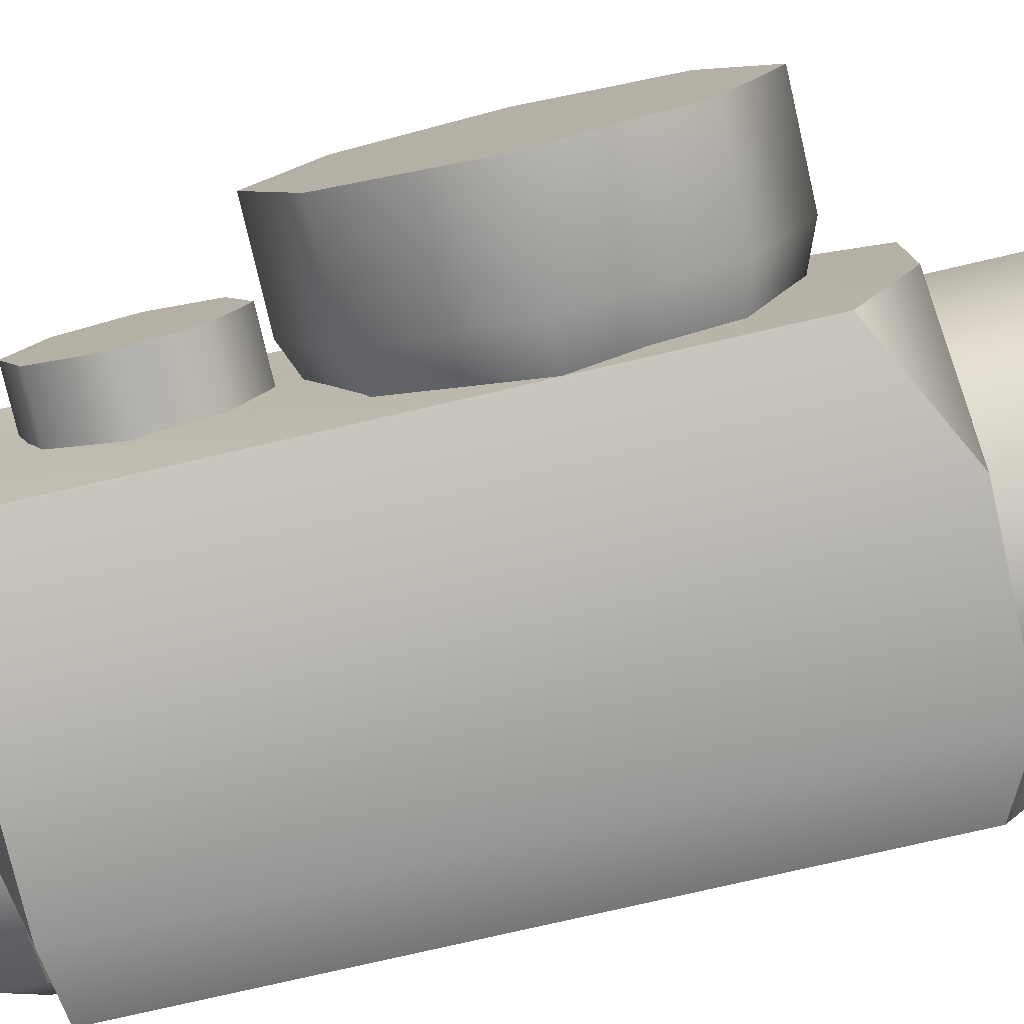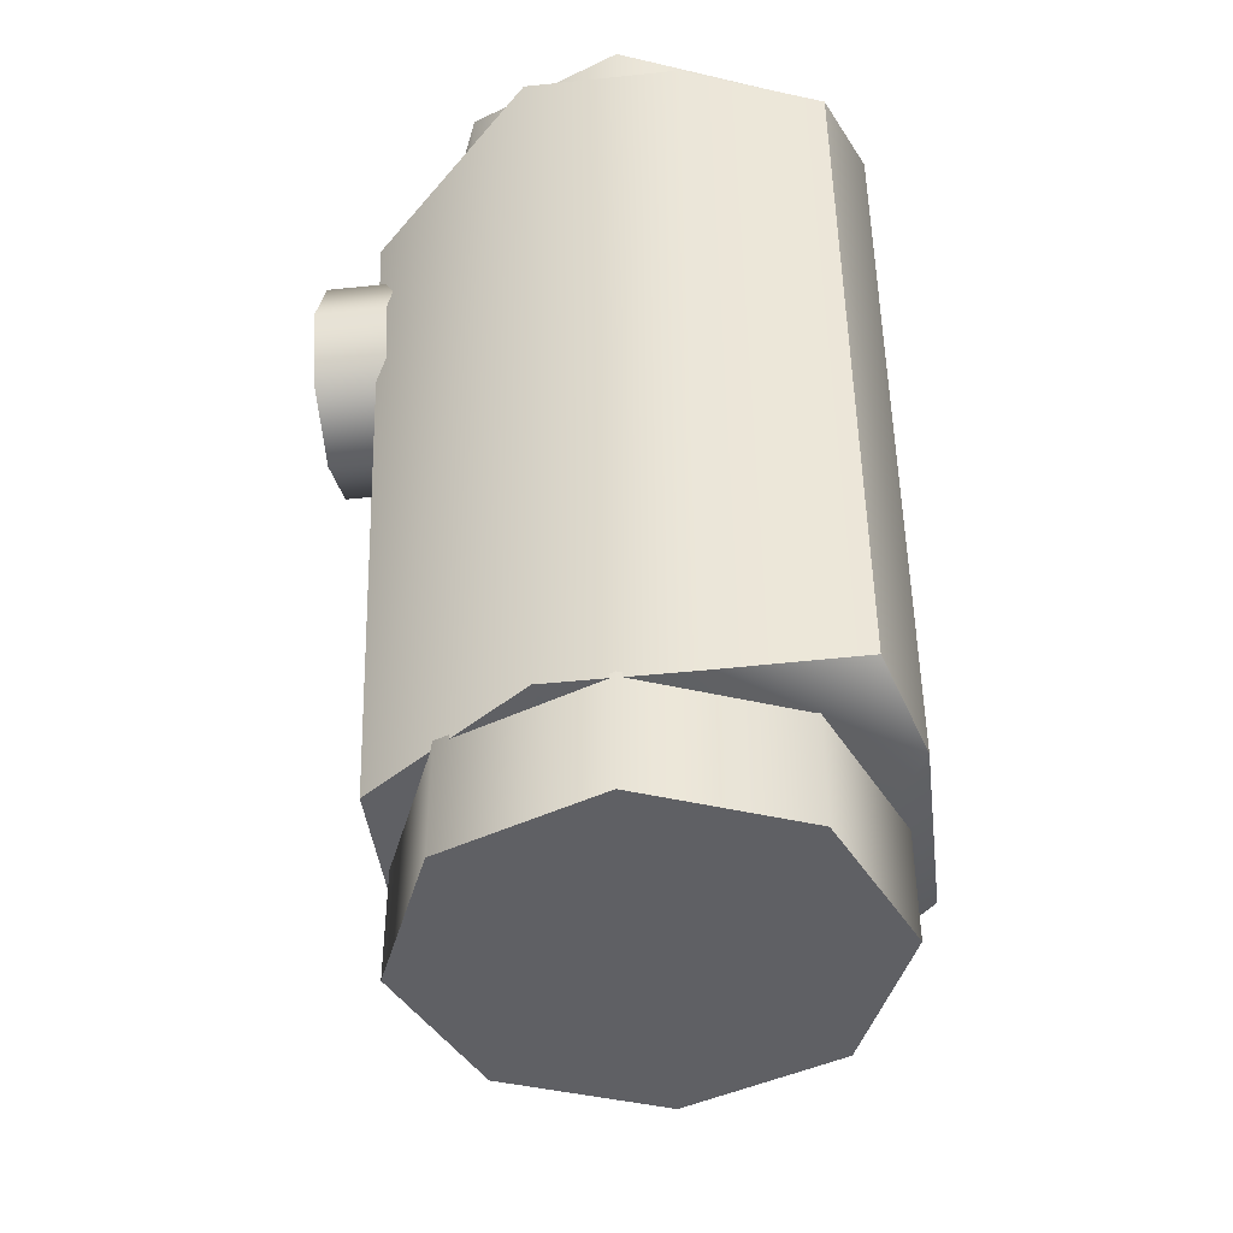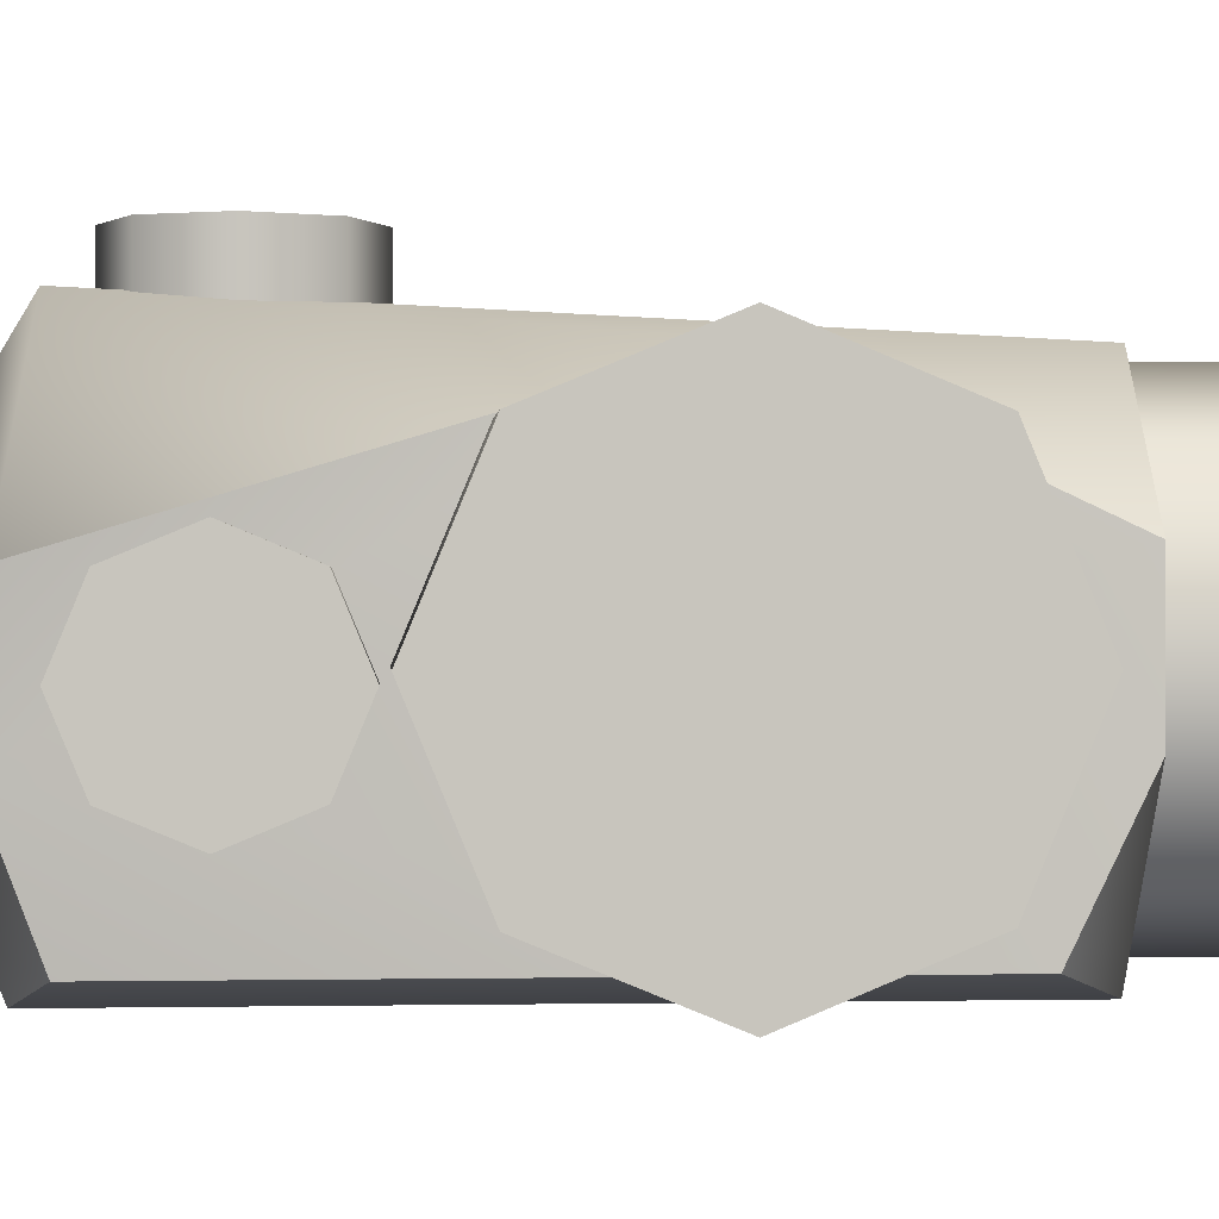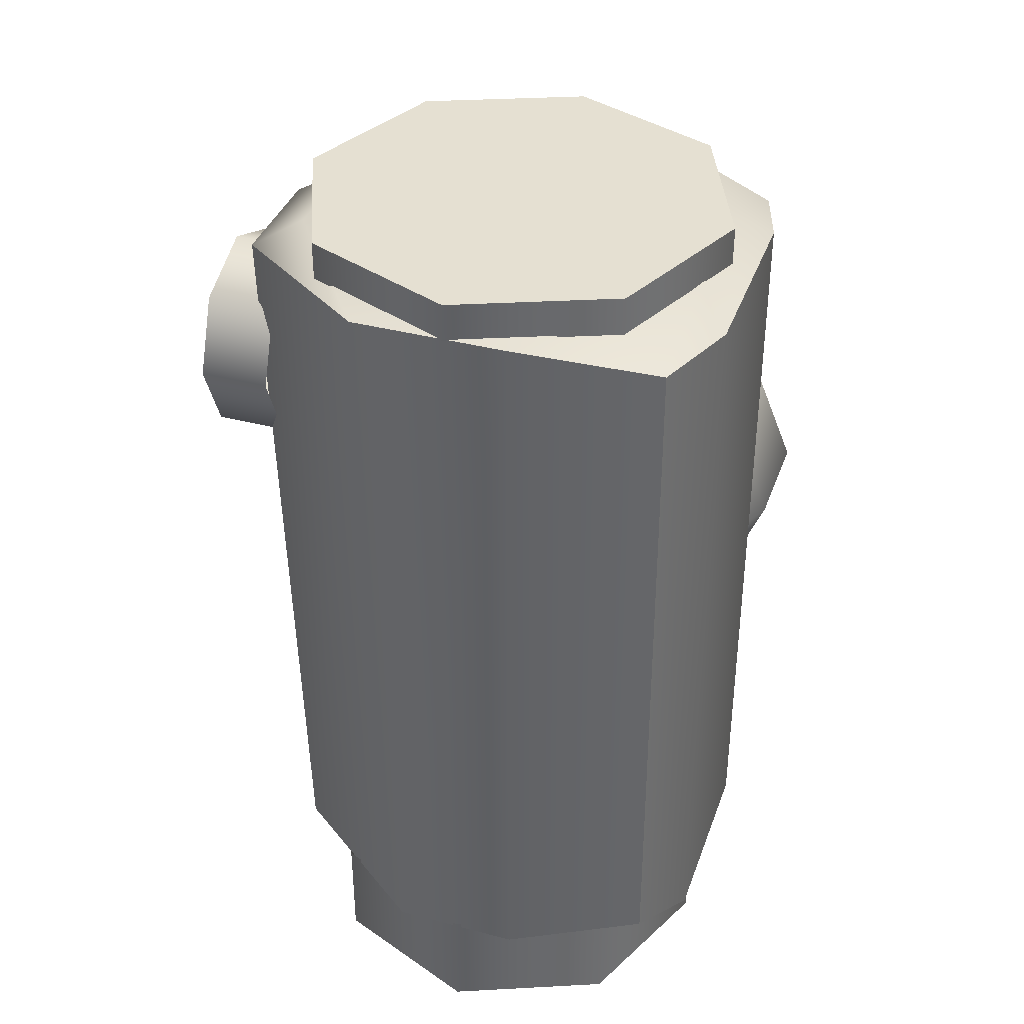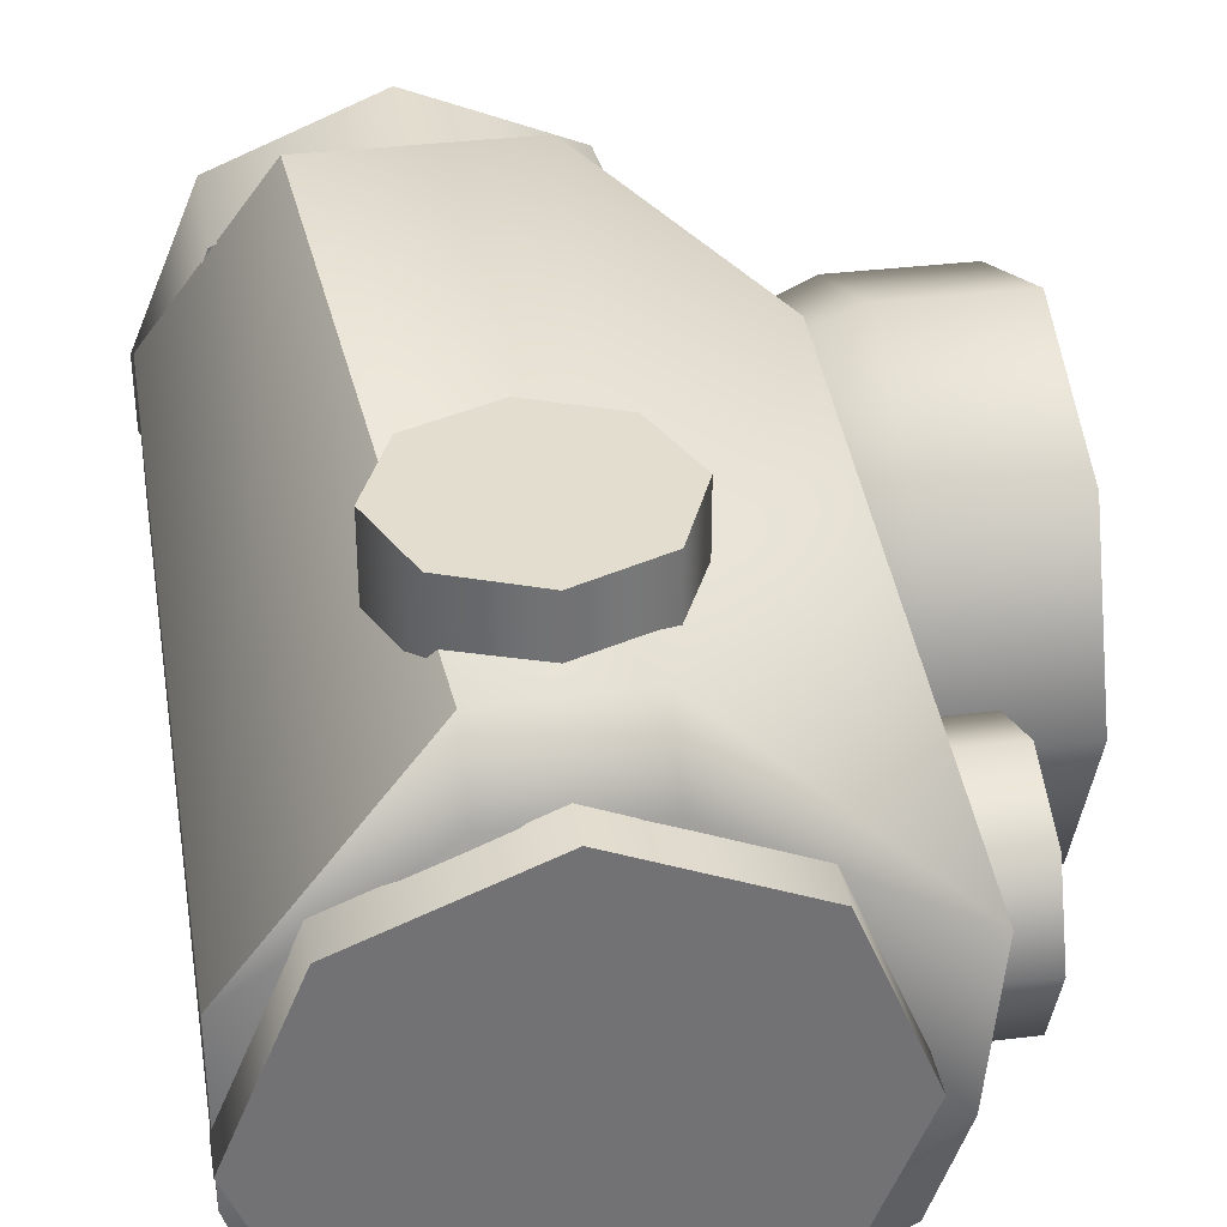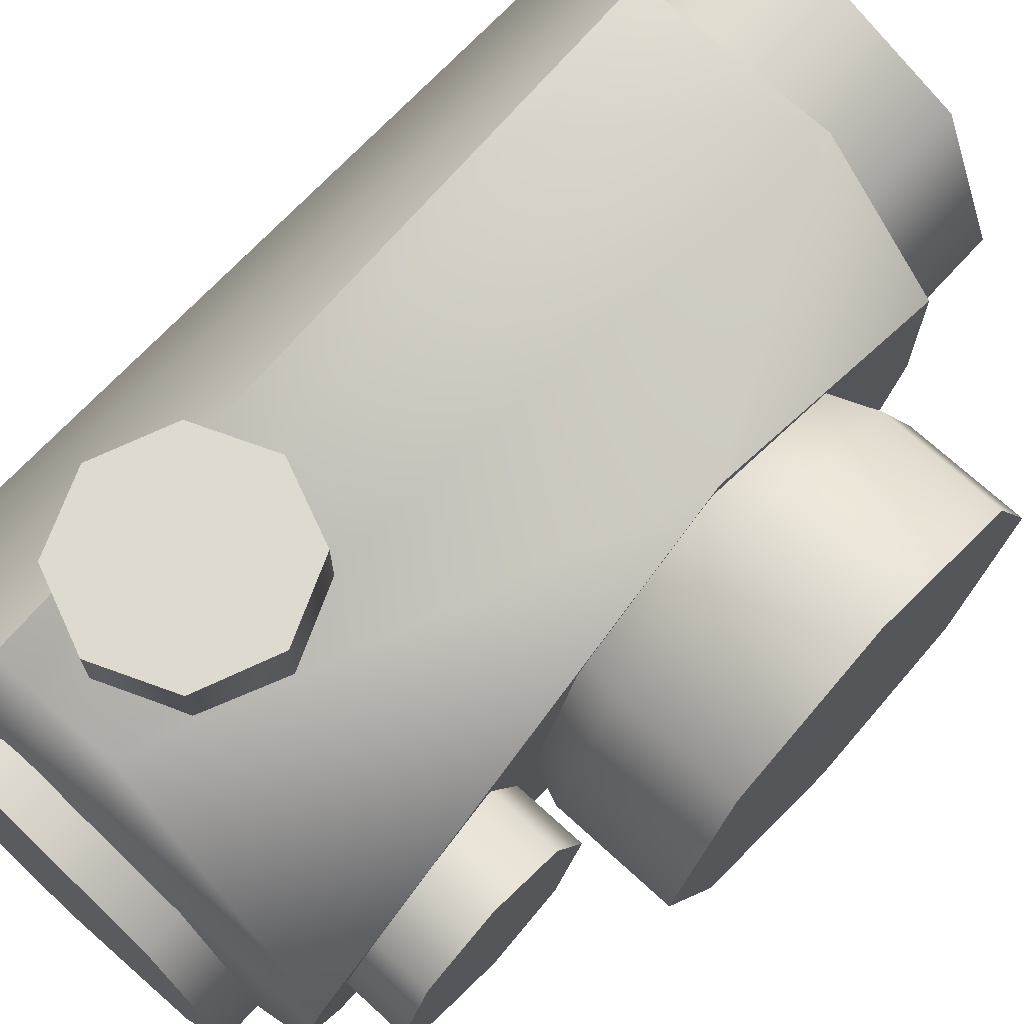
<metadata>
{"format":"obj","ext":"obj","renderer":"f3d","projection":"perspective","resolution":1024,"background":"white","views":[{"elev":-77.9,"azim":-77.0,"up":"+Z"},{"elev":-43.4,"azim":97.0,"up":"+Y"},{"elev":0.5,"azim":-93.9,"up":"+Z"},{"elev":37.7,"azim":108.6,"up":"+Y"},{"elev":34.8,"azim":170.7,"up":"+Z"},{"elev":70.8,"azim":-137.5,"up":"+Z"}]}
</metadata>
<code>
g scope_base_aimpoint_micro_t1_LOD1
v 0.006182 0.02432 0
v -0.006567 -0.02598 0
v 0.006182 -0.02598 0
v -0.006567 0.02432 0
v 0.01154 0.02412 0.002259
v 0.01151 -0.02361 0.002084
v -0.0153 -0.02145 0.002183
v -0.0153 0.02164 0.002183
v -0.00706 -0.02598 0.02987
v -0.01552 -0.007681 0.02937
v -0.004049 0.02307 0.03244
v -0.01751 0.02404 0.01978
v -0.0153 -0.02598 0.02085
v 0.006208 -0.02598 0.02987
v 0.003852 0.02317 0.03236
v -0.0153 -0.02145 0.002183
v -0.0153 -0.02598 0.01152
v -0.006567 -0.02598 0
v 0.01154 0.02412 0.002259
v 0.014 -0.02598 0.01123
v 0.014 0.02561 0.01126
v 0.01151 -0.02361 0.002084
v 0.014 -0.02598 0.01962
v 0.014 0.02561 0.02129
v 0.006208 -0.02598 0.02987
v 0.003852 0.02317 0.03236
v 0.003755 0.02567 0.02862
v 0.014 0.02561 0.01126
v 0.014 0.02561 0.02129
v 0.002724 0.02563 0.002407
v -0.004121 0.02553 0.02825
v -0.005697 0.02558 0.002873
v -0.0164 0.02483 0.01098
v -0.01751 0.02404 0.01978
v -0.004049 0.02307 0.03244
v 0.003852 0.02317 0.03236
v 0.01154 0.02412 0.002259
v 0.006182 0.02432 0
v -0.006567 0.02432 0
v -0.0153 0.02164 0.002183
v -0.0153 -0.02145 0.002183
v -0.0164 0.02483 0.01098
v -0.0153 -0.02598 0.01152
v -0.0153 0.02164 0.002183
v -0.0153 -0.02598 0.02085
v -0.01552 -0.007681 0.02937
v -0.01751 0.02404 0.01978
v -0.00706 -0.02598 0.02987
v -0.0153 -0.02598 0.01152
v -0.0153 -0.02598 0.02085
v 0.014 -0.02598 0.01962
v 0.006182 -0.02598 0
v -0.006567 -0.02598 0
v 0.014 -0.02598 0.01123
v 0.006208 -0.02598 0.02987
v 0.006182 -0.02598 0
v 0.014 -0.02598 0.01123
v 0.01151 -0.02361 0.002084
v 0.01413 -0.03327 0.01533
v 0.009992 -0.02567 0.00533
v 0.009992 -0.03327 0.00533
v 0.01413 -0.02567 0.01533
v -3.812e-06 -0.02567 0.00119
v -3.812e-06 -0.03327 0.00119
v 0.009992 -0.03327 0.02532
v 0.009992 -0.02567 0.02532
v -3.811e-06 -0.03327 0.02946
v -3.811e-06 -0.02567 0.02946
v -0.009999 -0.03327 0.02532
v -0.009999 -0.02567 0.02532
v -0.01414 -0.03327 0.01533
v -0.01414 -0.02567 0.01533
v -0.009999 -0.03327 0.00533
v -0.009999 -0.02567 0.00533
v -3.812e-06 -0.03327 0.00119
v -3.812e-06 -0.02567 0.00119
v -3.811e-06 -0.03327 0.02946
v -0.01414 -0.03327 0.01533
v -0.009999 -0.03327 0.02532
v 0.01413 -0.03327 0.01533
v -3.812e-06 -0.03327 0.00119
v -0.009999 -0.03327 0.00533
v 0.009992 -0.03327 0.00533
v 0.009992 -0.03327 0.02532
v -0.02636 -0.007206 0.001014
v -0.01839 0.00307 0.005271
v -0.02636 0.00307 0.005271
v -0.01839 -0.007206 0.001014
v -0.01839 0.007327 0.01555
v -0.02636 0.007327 0.01555
v -0.02636 -0.01748 0.005271
v -0.01839 -0.01748 0.005271
v -0.02636 -0.02174 0.01555
v -0.01839 -0.02174 0.01555
v -0.02636 -0.01748 0.02582
v -0.01839 -0.01748 0.02582
v -0.02636 -0.007206 0.03008
v -0.01839 -0.007206 0.03008
v -0.02636 0.00307 0.02582
v -0.01839 0.00307 0.02582
v -0.02636 0.007327 0.01555
v -0.01839 0.007327 0.01555
v -0.01516 0.002133 0.02489
v -0.01516 0.006001 0.01555
v -0.01516 -0.007206 0.02875
v -0.01516 -0.01654 0.02489
v -0.01516 -0.02041 0.01555
v -0.01516 -0.01654 0.006208
v -0.01516 -0.007206 0.00234
v -0.01516 0.002133 0.006208
v -0.01516 0.006001 0.01555
v -0.02636 -0.02174 0.01555
v -0.02636 -0.007206 0.03008
v -0.02636 -0.01748 0.02582
v -0.02636 -0.007206 0.001014
v -0.02636 0.007327 0.01555
v -0.02636 0.00307 0.02582
v -0.02636 0.00307 0.005271
v -0.02636 -0.01748 0.005271
v -0.02067 0.01466 0.02168
v -0.01604 0.009802 0.01967
v -0.02067 0.009802 0.01967
v -0.01604 0.01466 0.02168
v -0.01604 0.00779 0.01481
v -0.02067 0.00779 0.01481
v -0.02067 0.01952 0.01967
v -0.01604 0.01952 0.01967
v -0.02067 0.02153 0.01481
v -0.01604 0.02153 0.01481
v -0.02067 0.01952 0.009956
v -0.01604 0.01952 0.009956
v -0.02067 0.01466 0.007944
v -0.01604 0.01466 0.007944
v -0.02067 0.009802 0.009956
v -0.01604 0.009802 0.009956
v -0.02067 0.00779 0.01481
v -0.01604 0.00779 0.01481
v -0.02067 0.02153 0.01481
v -0.02067 0.01466 0.007944
v -0.02067 0.01952 0.009956
v -0.02067 0.01466 0.02168
v -0.02067 0.00779 0.01481
v -0.02067 0.009802 0.009956
v -0.02067 0.009802 0.01967
v -0.02067 0.01952 0.01967
v 0.006504 0.014 0.03555
v 0.004491 0.009146 0.03093
v 0.004491 0.009146 0.03555
v 0.006504 0.014 0.03093
v -0.0003661 0.007134 0.03093
v -0.0003661 0.007134 0.03555
v 0.004491 0.01886 0.03555
v 0.004491 0.01886 0.03093
v -0.0003661 0.02087 0.03555
v -0.0003661 0.02087 0.03093
v -0.005224 0.01886 0.03555
v -0.005224 0.01886 0.03093
v -0.007236 0.014 0.03555
v -0.007236 0.014 0.03093
v -0.005224 0.009146 0.03555
v -0.005224 0.009146 0.03093
v -0.0003661 0.007134 0.03555
v -0.0003661 0.007134 0.03093
v -0.0003661 0.02087 0.03555
v -0.007236 0.014 0.03555
v -0.005224 0.01886 0.03555
v 0.006504 0.014 0.03555
v -0.0003661 0.007134 0.03555
v -0.005224 0.009146 0.03555
v 0.004491 0.009146 0.03555
v 0.004491 0.01886 0.03555
v 0.01409 0.02803 0.01529
v 0.00996 0.02551 0.02525
v 0.00996 0.02803 0.02525
v 0.01409 0.02551 0.01529
v -1.295e-09 0.02551 0.02937
v -1.295e-09 0.02803 0.02937
v 0.00996 0.02803 0.005329
v 0.00996 0.02551 0.005329
v -5.118e-10 0.02803 0.001204
v -5.118e-10 0.02551 0.001204
v -0.00996 0.02803 0.005329
v -0.00996 0.02551 0.005329
v -0.01409 0.02803 0.01529
v -0.01409 0.02551 0.01529
v -0.00996 0.02803 0.02525
v -0.00996 0.02551 0.02525
v -1.295e-09 0.02803 0.02937
v -1.295e-09 0.02551 0.02937
v -5.118e-10 0.02803 0.001204
v -0.01409 0.02803 0.01529
v -0.00996 0.02803 0.005329
v 0.01409 0.02803 0.01529
v -1.295e-09 0.02803 0.02937
v -0.00996 0.02803 0.02525
v 0.00996 0.02803 0.02525
v 0.00996 0.02803 0.005329
g scope_base_aimpoint_micro_t1_LOD1_0
f 3 2 1
f 4 1 2
f 1 5 3
f 6 3 5
f 2 7 4
f 8 4 7
f 11 10 9
f 12 10 11
f 13 9 10
f 9 14 11
f 15 11 14
f 18 17 16
f 21 20 19
f 22 19 20
f 20 21 23
f 24 23 21
f 23 24 25
f 26 25 24
f 29 28 27
f 30 27 28
f 27 30 31
f 32 31 30
f 32 33 31
f 34 31 33
f 35 31 34
f 31 35 27
f 29 27 36
f 36 27 35
f 37 30 28
f 30 38 32
f 38 30 37
f 39 32 38
f 40 33 32
f 39 40 32
f 43 42 41
f 44 41 42
f 45 42 43
f 46 42 45
f 47 42 46
f 50 49 48
f 49 51 48
f 52 51 49
f 53 52 49
f 54 51 52
f 48 51 55
f 58 57 56
f 61 60 59
f 62 59 60
f 60 61 63
f 64 63 61
f 59 62 65
f 66 65 62
f 65 66 67
f 68 67 66
f 67 68 69
f 70 69 68
f 69 70 71
f 72 71 70
f 71 72 73
f 74 73 72
f 73 74 75
f 76 75 74
f 79 78 77
f 78 80 77
f 81 80 78
f 82 81 78
f 83 80 81
f 77 80 84
f 87 86 85
f 88 85 86
f 86 87 89
f 90 89 87
f 85 88 91
f 92 91 88
f 91 92 93
f 94 93 92
f 93 94 95
f 96 95 94
f 95 96 97
f 98 97 96
f 97 98 99
f 100 99 98
f 99 100 101
f 102 101 100
f 100 103 102
f 104 102 103
f 98 105 100
f 103 100 105
f 96 106 98
f 105 98 106
f 94 107 96
f 106 96 107
f 92 108 94
f 107 94 108
f 108 92 109
f 88 109 92
f 109 88 110
f 86 110 88
f 110 86 111
f 89 111 86
f 114 113 112
f 113 115 112
f 116 115 113
f 117 116 113
f 118 115 116
f 112 115 119
f 122 121 120
f 123 120 121
f 121 122 124
f 125 124 122
f 120 123 126
f 127 126 123
f 126 127 128
f 129 128 127
f 128 129 130
f 131 130 129
f 130 131 132
f 133 132 131
f 132 133 134
f 135 134 133
f 134 135 136
f 137 136 135
f 140 139 138
f 139 141 138
f 142 141 139
f 143 142 139
f 144 141 142
f 138 141 145
f 148 147 146
f 149 146 147
f 147 148 150
f 151 150 148
f 146 149 152
f 153 152 149
f 152 153 154
f 155 154 153
f 154 155 156
f 157 156 155
f 156 157 158
f 159 158 157
f 158 159 160
f 161 160 159
f 160 161 162
f 163 162 161
f 166 165 164
f 165 167 164
f 168 167 165
f 169 168 165
f 170 167 168
f 164 167 171
f 174 173 172
f 175 172 173
f 173 174 176
f 177 176 174
f 172 175 178
f 179 178 175
f 178 179 180
f 181 180 179
f 180 181 182
f 183 182 181
f 182 183 184
f 185 184 183
f 184 185 186
f 187 186 185
f 186 187 188
f 189 188 187
f 192 191 190
f 191 193 190
f 194 193 191
f 195 194 191
f 196 193 194
f 190 193 197

</code>
